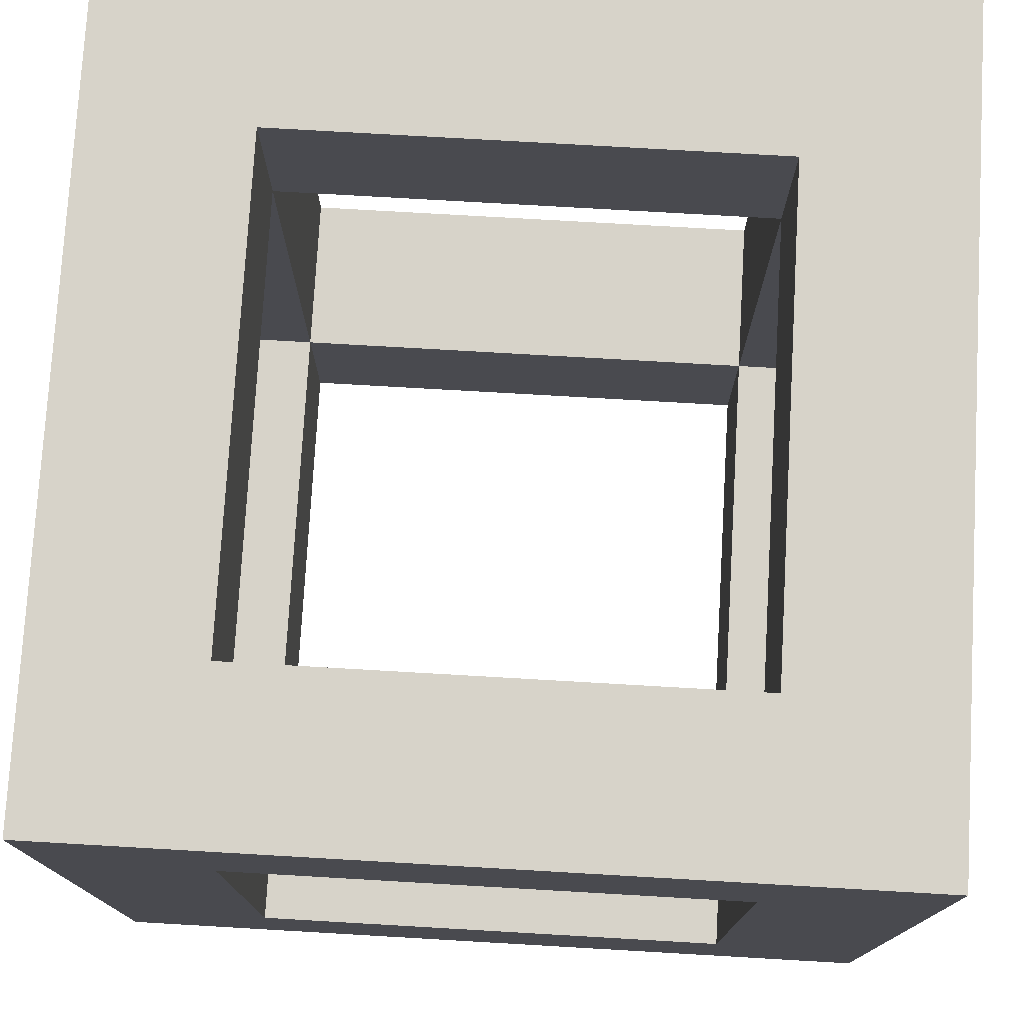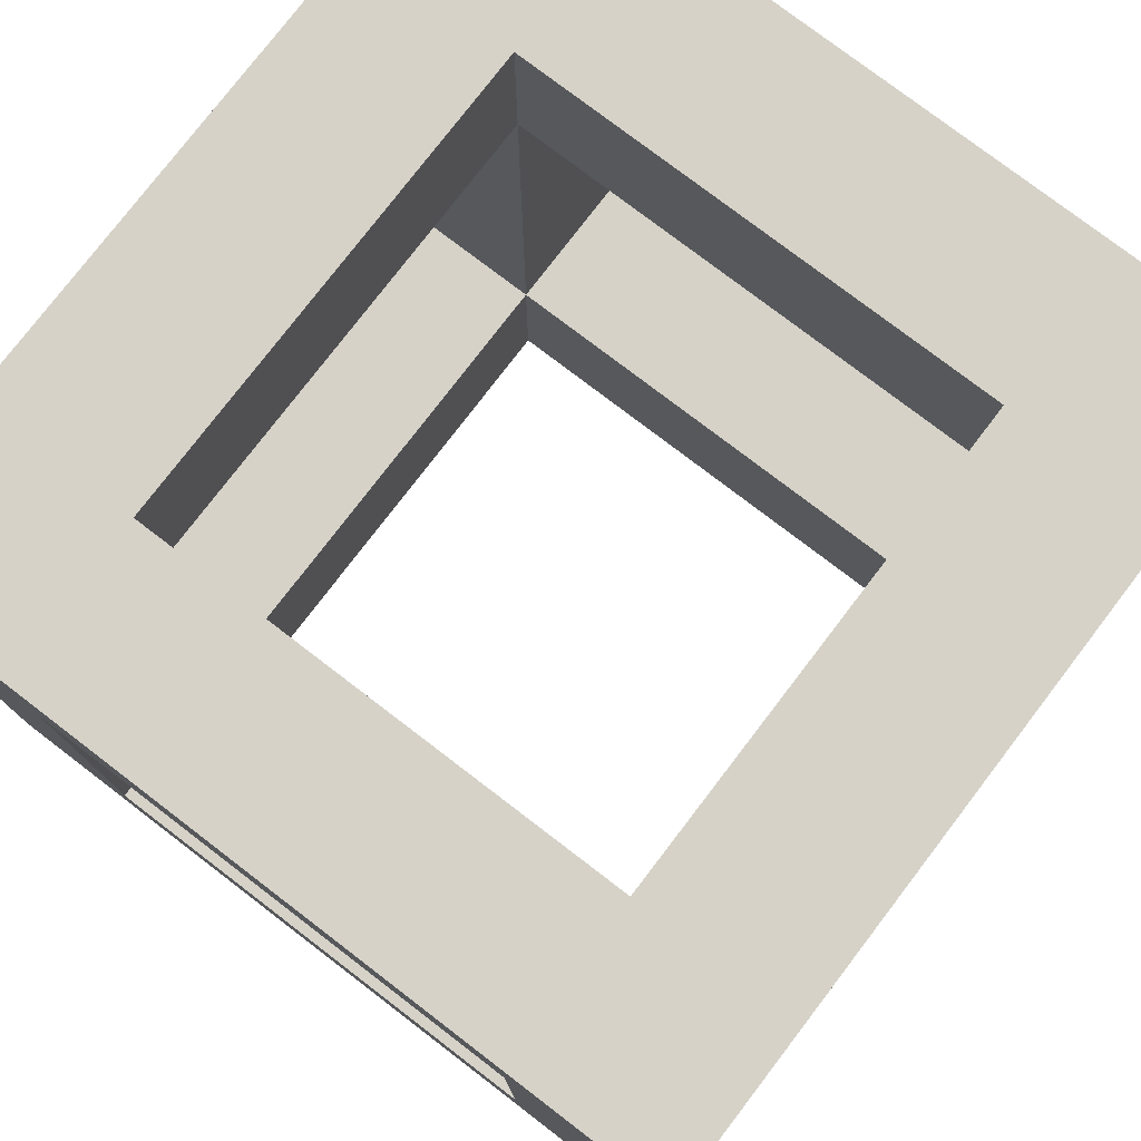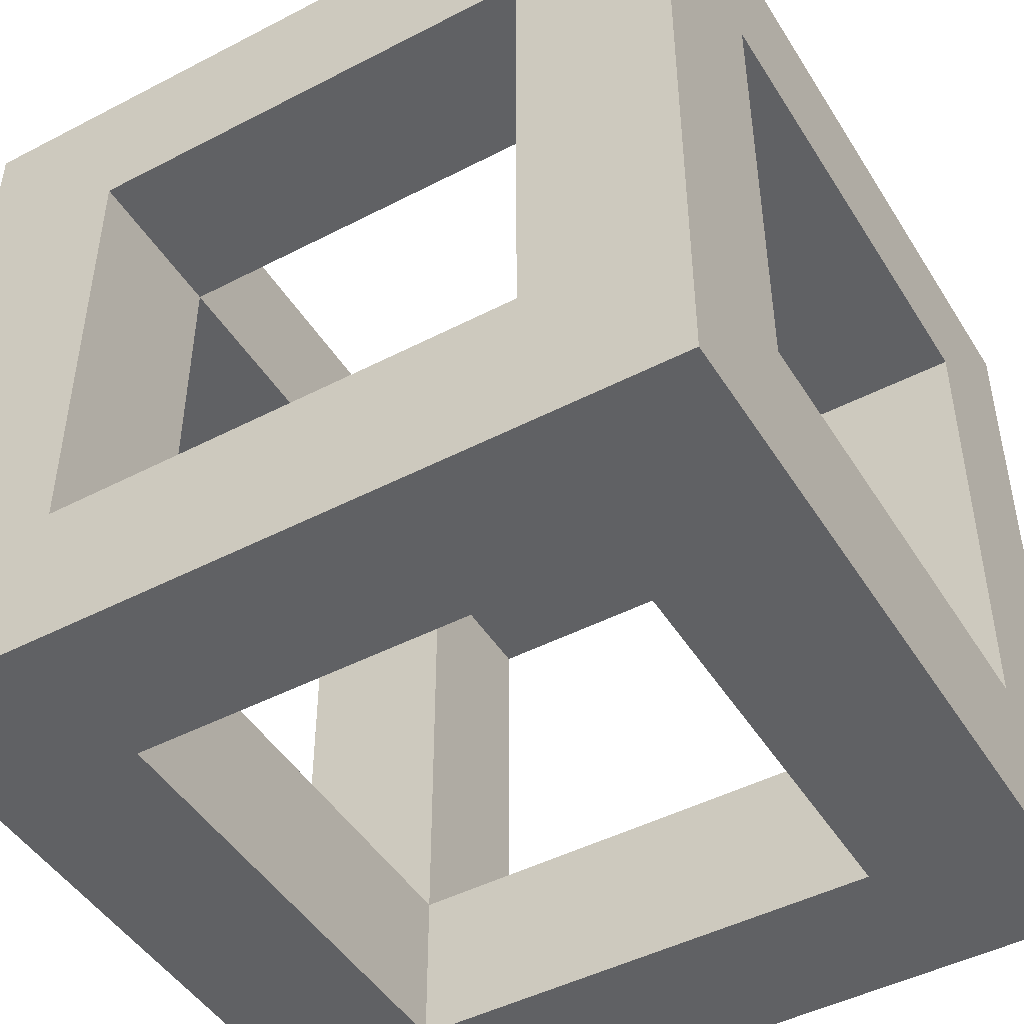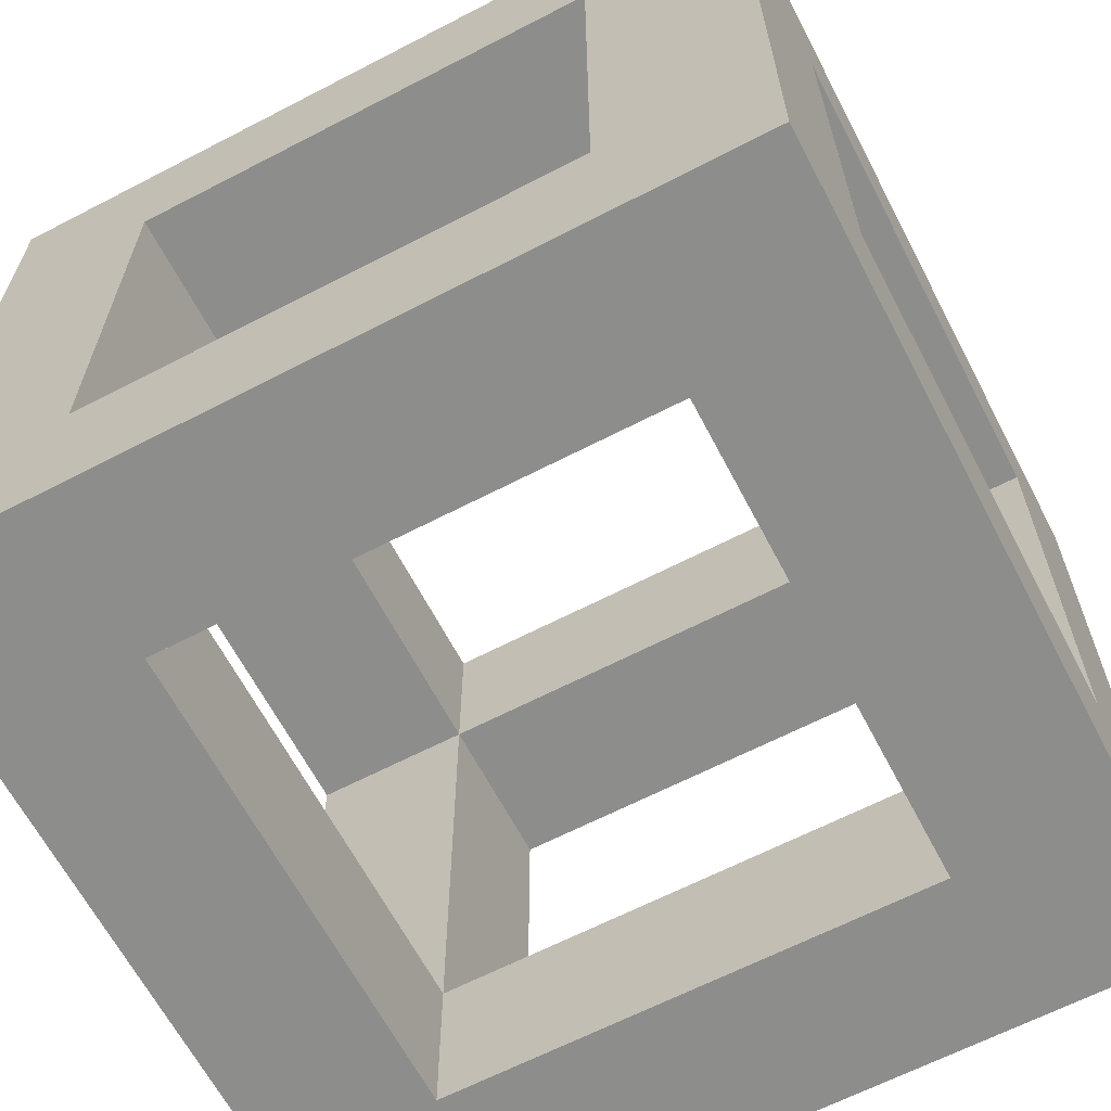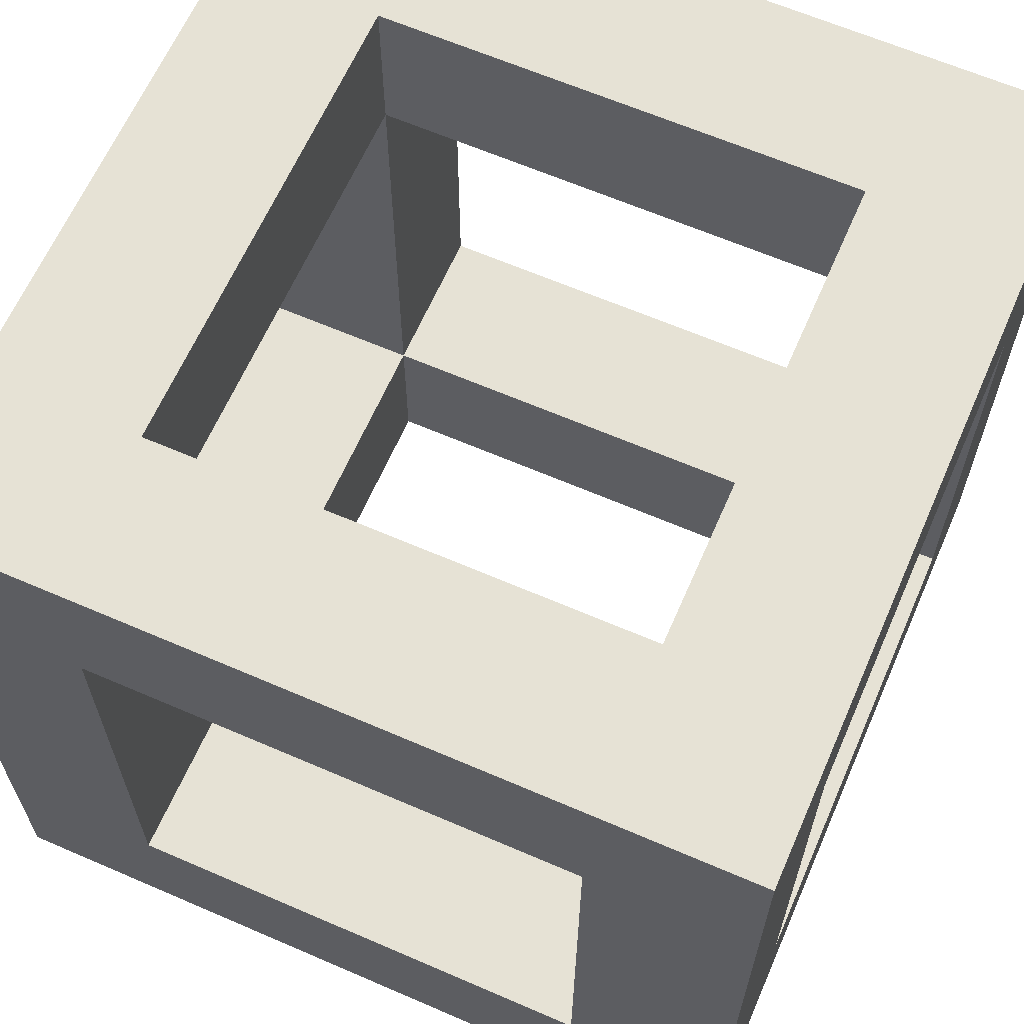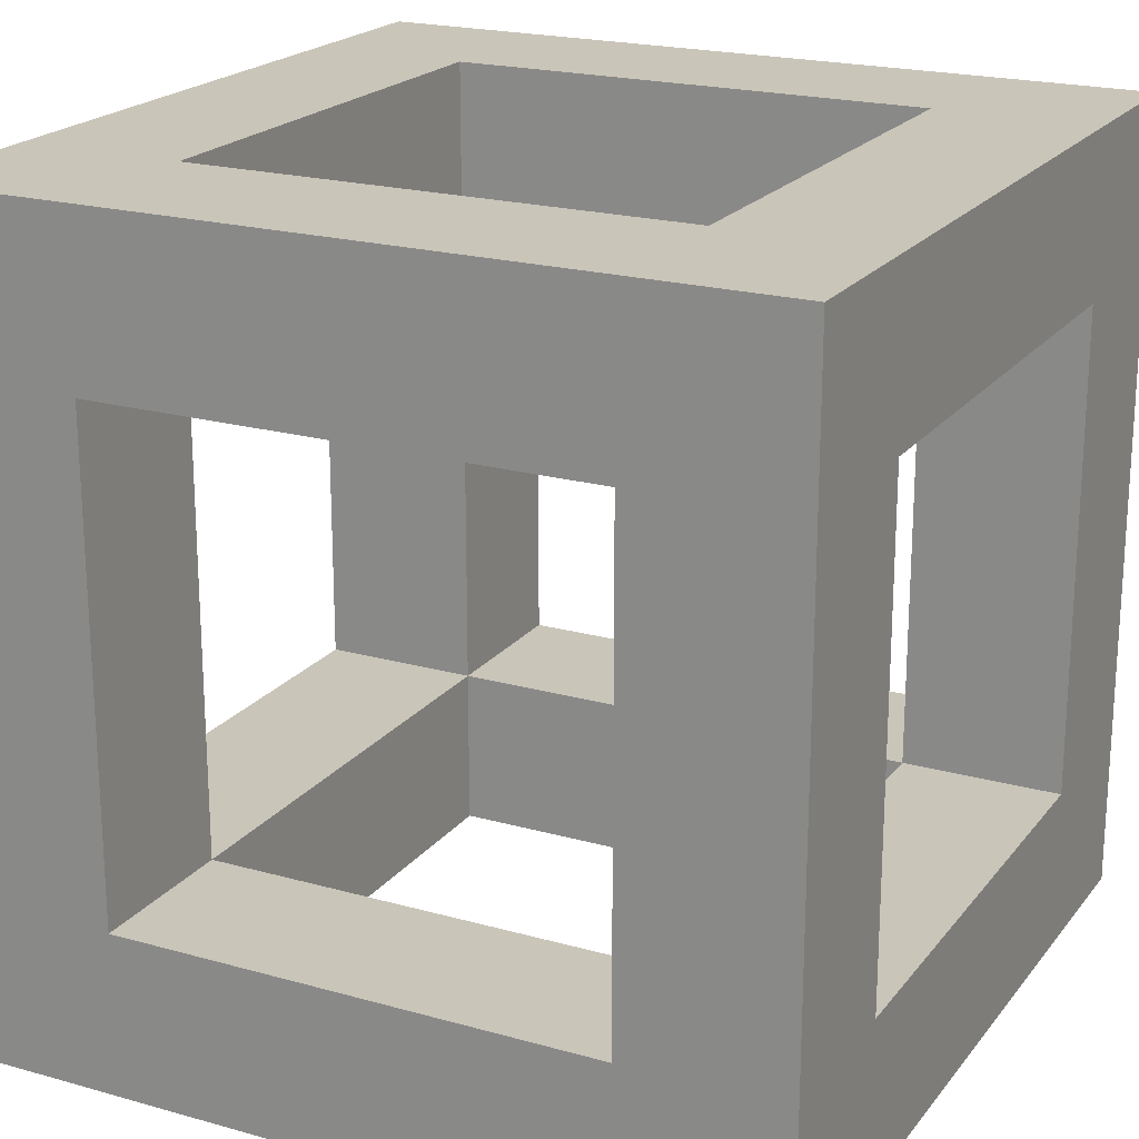
<metadata>
{"format":"obj","ext":"obj","renderer":"f3d","projection":"perspective","resolution":1024,"background":"white","views":[{"elev":76.4,"azim":-176.7,"up":"+Z"},{"elev":77.8,"azim":127.4,"up":"+Y"},{"elev":-46.8,"azim":-59.5,"up":"+Z"},{"elev":-64.4,"azim":117.6,"up":"+Z"},{"elev":64.0,"azim":113.6,"up":"+Z"},{"elev":20.7,"azim":-63.1,"up":"+Y"}]}
</metadata>
<code>
g mergedBlocks
v 0.5 0 -0.5
v 0.3 2.4e-14 0.3
v 0.5 0 0.5
v -0.5 0 0.5
v -0.3 2.4e-14 0.3
v -0.3 9.71e-14 -0.3
v 0.3 9.71e-14 -0.3
v -0.5 0 -0.5
v -0.5 1 -0.5
v -0.5 0.2 -0.3
v -0.5 0.2 0.3
v -0.5 0.8 0.3
v -0.5 0.8 -0.3
v -0.5 1 0.5
v -0.3 0.2 -0.5
v -0.3 0.8 -0.5
v 0.3 0.8 -0.5
v 0.3 0.2 -0.5
v 0.5 1 -0.5
v 0.3 0.2 0.5
v 0.5 1 0.5
v -0.3 0.2 0.5
v 0.3 0.8 0.5
v -0.3 0.8 0.5
v 0.3 0.2 0.3
v 0.3 0.8 0.3
v 0.3 0.8 -0.3
v 0.3 1 -0.3
v 0.3 1 0.3
v 0.3 0.2 -0.3
v 0.5 0.8 -0.3
v 0.5 0.8 0.3
v -0.3 0.8 -0.3
v -0.3 0.8 0.3
v -0.3 0.2 0.3
v -0.3 0.2 -0.3
v -0.3 1 -0.3
v -0.3 1 0.3
v 0.5 0.2 0.3
v 0.5 0.2 -0.3
f 3 2 1
f 2 3 4
f 2 4 5
f 5 4 6
f 7 1 2
f 1 7 8
f 8 7 6
f 8 6 4
f 8 10 9
f 10 8 4
f 10 4 11
f 11 4 12
f 13 9 10
f 9 13 14
f 14 13 12
f 14 12 4
f 8 15 1
f 15 8 9
f 15 9 16
f 16 9 17
f 18 1 15
f 1 18 19
f 19 18 17
f 19 17 9
f 3 20 4
f 20 3 21
f 4 20 22
f 20 21 23
f 23 21 24
f 22 14 4
f 14 22 24
f 14 24 21
f 20 26 25
f 26 20 23
f 26 28 27
f 28 26 29
f 17 30 27
f 30 17 18
f 30 2 25
f 2 30 7
f 32 27 31
f 27 32 26
f 33 17 27
f 17 33 16
f 12 33 34
f 33 12 13
f 26 24 34
f 24 26 23
f 24 35 34
f 35 24 22
f 5 36 35
f 36 5 6
f 15 33 36
f 33 15 16
f 37 34 33
f 34 37 38
f 35 20 25
f 20 35 22
f 10 35 36
f 35 10 11
f 30 15 36
f 15 30 18
f 39 30 25
f 30 39 40
f 19 31 1
f 31 19 21
f 31 21 32
f 32 21 39
f 40 1 31
f 1 40 3
f 3 40 39
f 3 39 21
f 25 32 39
f 32 25 26
f 2 35 25
f 35 2 5
f 12 35 11
f 35 12 34
f 38 26 34
f 26 38 29
f 33 10 36
f 10 33 13
f 6 30 36
f 30 6 7
f 31 30 40
f 30 31 27
f 28 33 27
f 33 28 37
f 19 28 21
f 28 19 9
f 28 9 37
f 37 9 38
f 29 21 28
f 21 29 14
f 14 29 38
f 14 38 9

</code>
